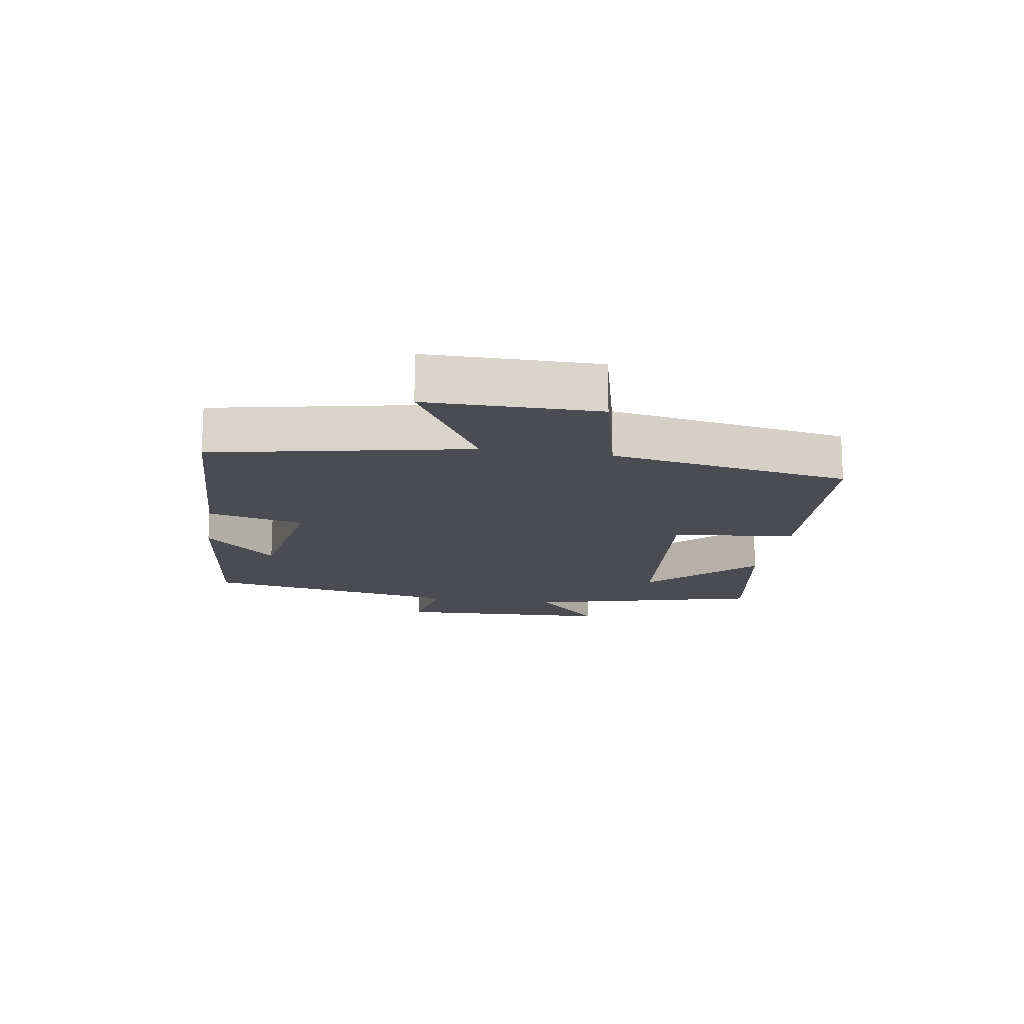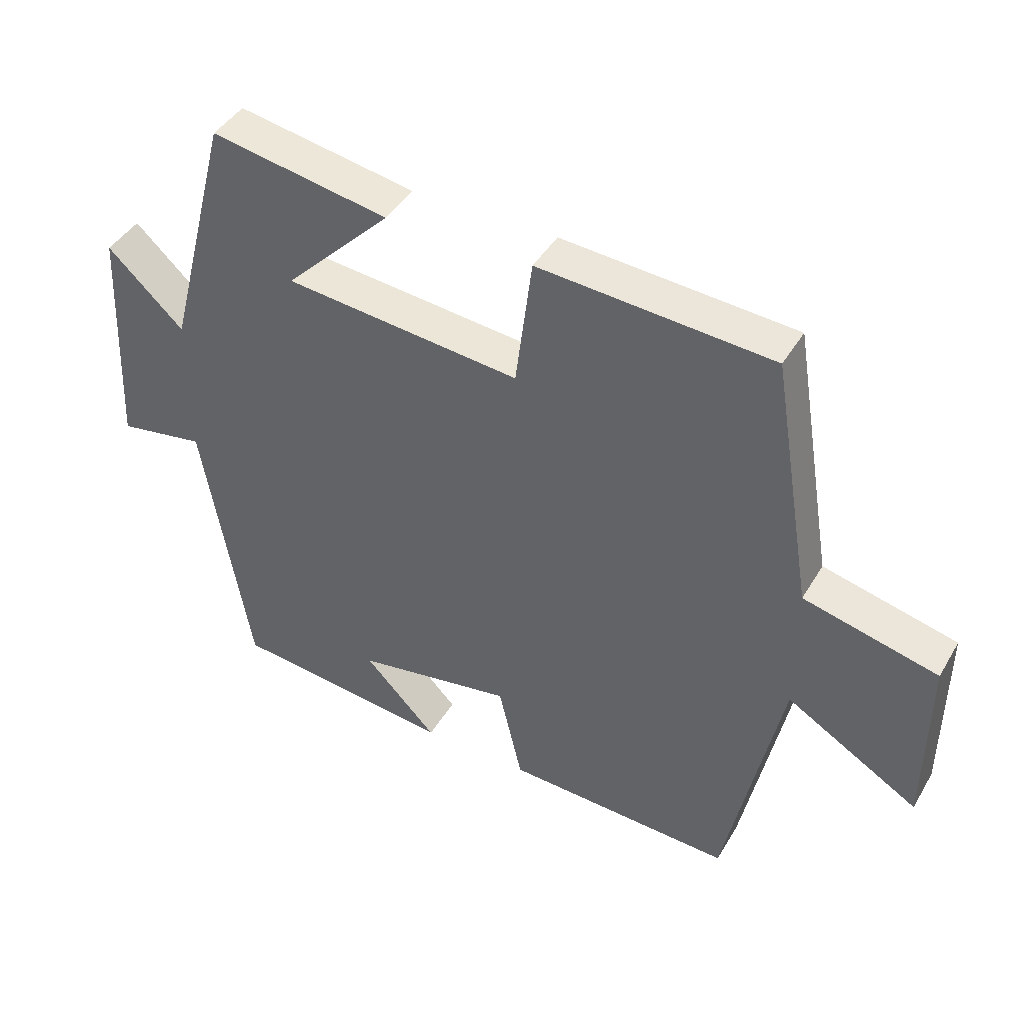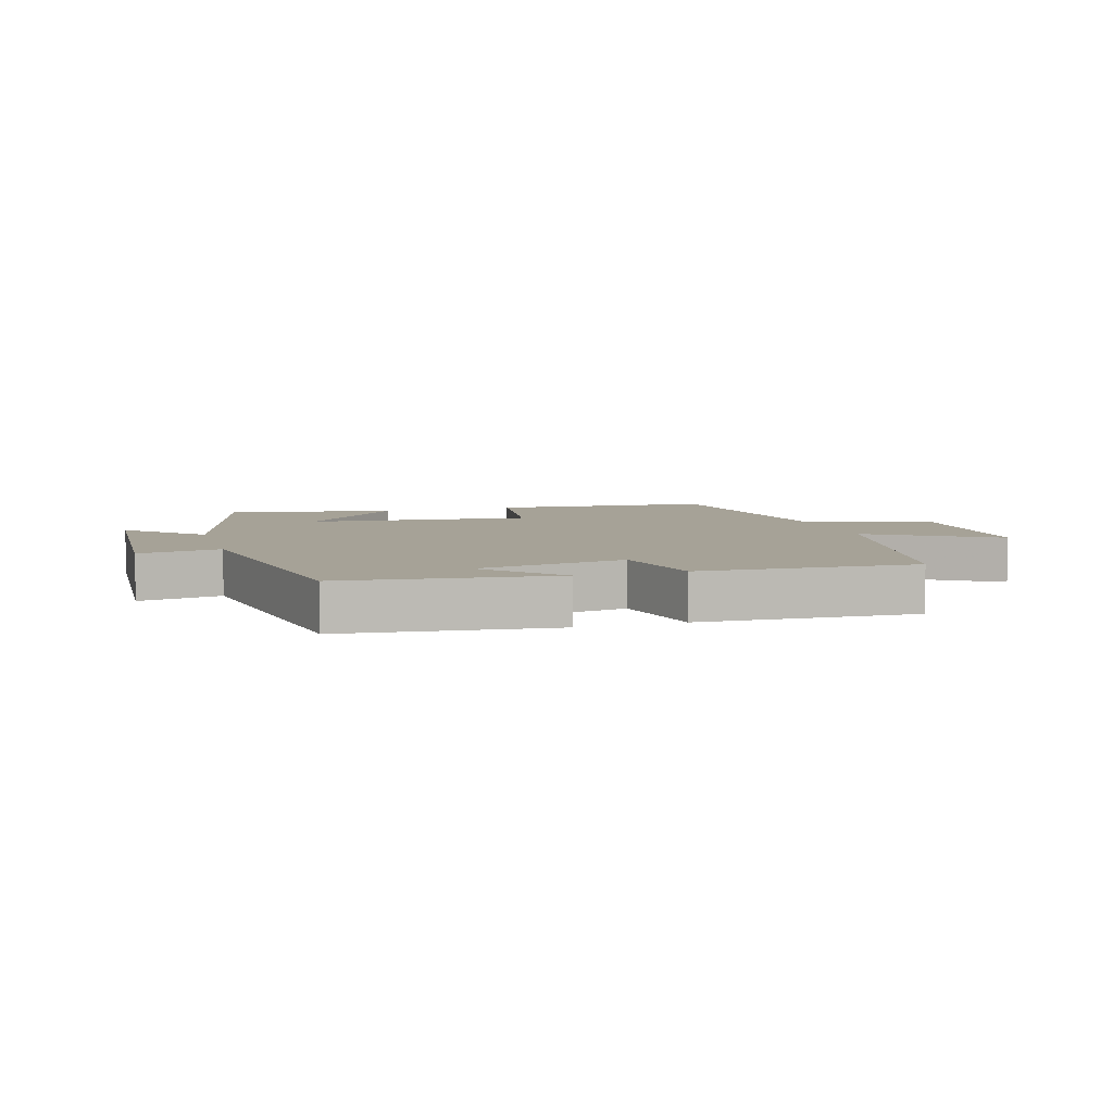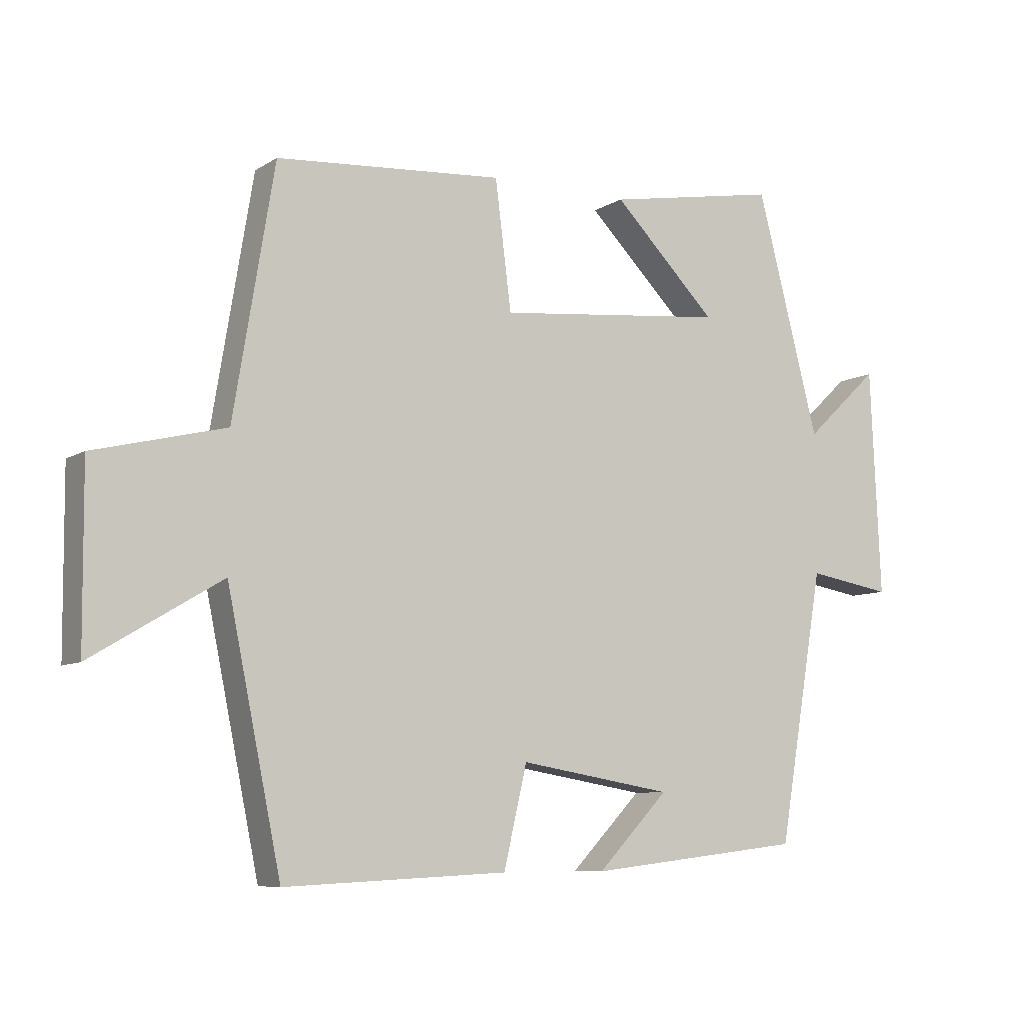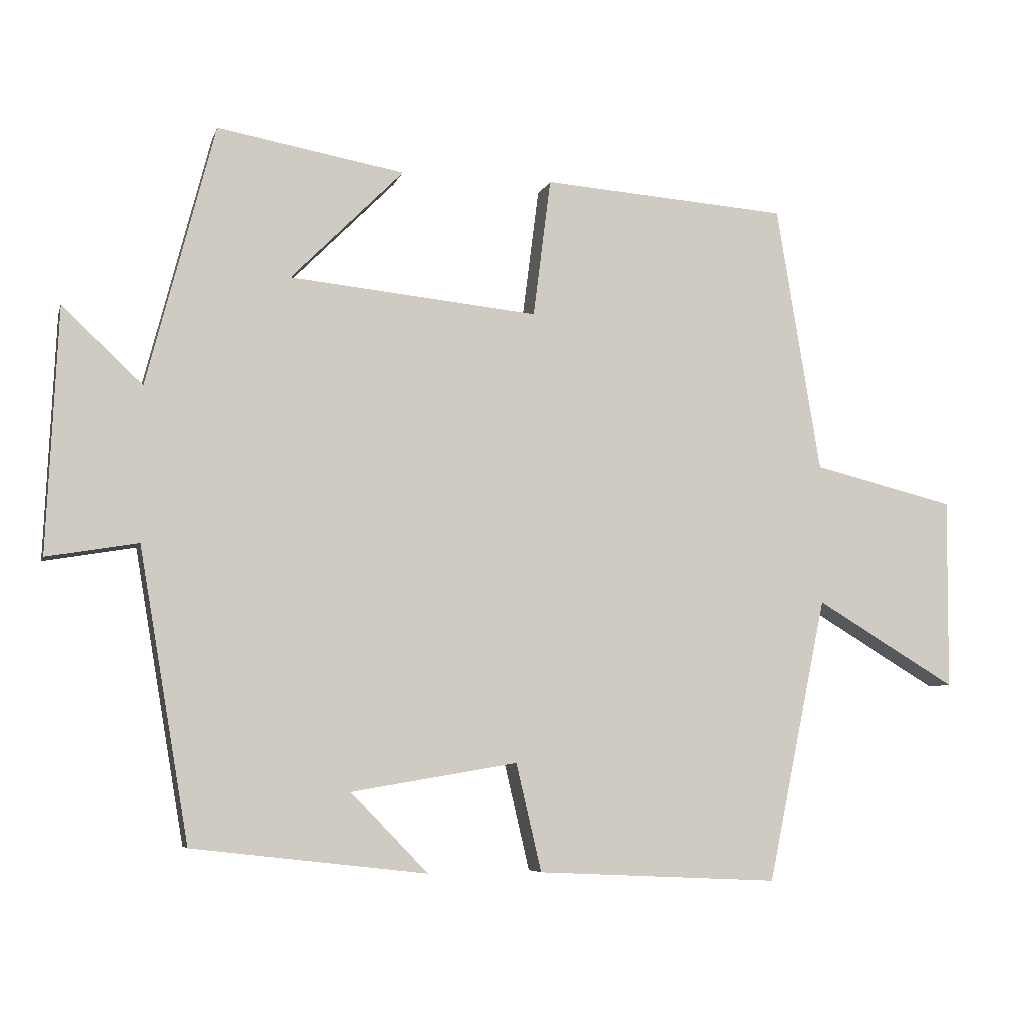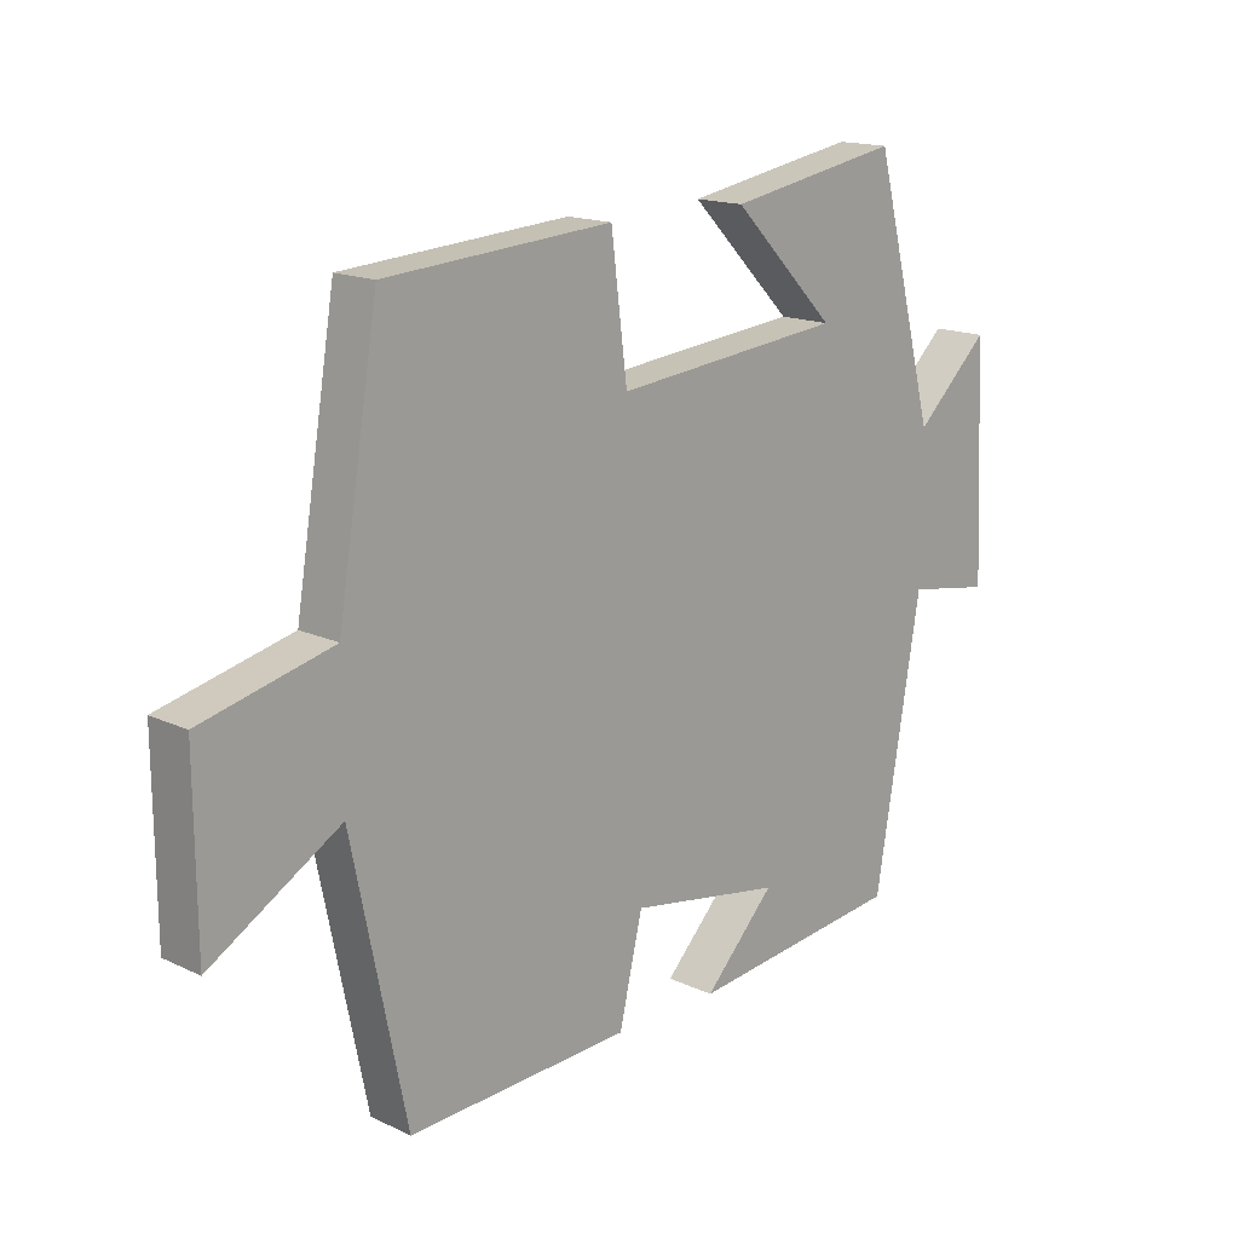
<metadata>
{"format":"obj","ext":"obj","renderer":"f3d","projection":"perspective","resolution":1024,"background":"white","views":[{"elev":-15.4,"azim":-99.4,"up":"+Y"},{"elev":42.9,"azim":-151.5,"up":"+Z"},{"elev":6.5,"azim":163.5,"up":"+Y"},{"elev":-8.0,"azim":-31.6,"up":"+Z"},{"elev":-6.3,"azim":166.0,"up":"+Z"},{"elev":15.9,"azim":-45.8,"up":"+Z"}]}
</metadata>
<code>
v -0.416 0.07 -0.516
v -0.5 0.07 -0.11
v -0.701 0.07 -0.23
v -0.703 0.07 0.042
v -0.5 0.07 0.092
v -0.437 0.07 0.474
v -0.085 0.07 0.5
v -0.06 0.07 0.302
v 0.296 0.07 0.338
v 0.135 0.07 0.5
v 0.403 0.07 0.548
v 0.5 0.07 0.175
v 0.615 0.07 0.283
v 0.631 0.07 -0.067
v 0.5 0.07 -0.045
v 0.429 0.07 -0.462
v 0.094 0.07 -0.5
v 0.204 0.07 -0.386
v -0.034 0.07 -0.346
v -0.07 0.07 -0.5
v -0.416 0 -0.516
v -0.5 0 -0.11
v -0.701 0 -0.23
v -0.703 0 0.042
v -0.5 0 0.092
v -0.437 0 0.474
v -0.085 0 0.5
v -0.06 0 0.302
v 0.296 0 0.338
v 0.135 0 0.5
v 0.403 0 0.548
v 0.5 0 0.175
v 0.615 0 0.283
v 0.631 0 -0.067
v 0.5 0 -0.045
v 0.429 0 -0.462
v 0.094 0 -0.5
v 0.204 0 -0.386
v -0.034 0 -0.346
v -0.07 0 -0.5
f 19 20 1 2
f 18 19 2
f 16 17 18
f 15 16 18 2
f 12 13 14 15
f 12 15 2
f 9 10 11 12
f 8 9 12 2
f 5 6 7 8
f 5 8 2 3
f 3 4 5
f 22 21 40 39
f 22 39 38
f 38 37 36
f 22 38 36 35
f 35 34 33 32
f 22 35 32
f 32 31 30 29
f 22 32 29 28
f 28 27 26 25
f 23 22 28 25
f 25 24 23
f 1 21 22 2
f 2 22 23 3
f 3 23 24 4
f 4 24 25 5
f 5 25 26 6
f 6 26 27 7
f 7 27 28 8
f 8 28 29 9
f 9 29 30 10
f 10 30 31 11
f 11 31 32 12
f 12 32 33 13
f 13 33 34 14
f 14 34 35 15
f 15 35 36 16
f 16 36 37 17
f 17 37 38 18
f 18 38 39 19
f 19 39 40 20
f 20 40 21 1

</code>
